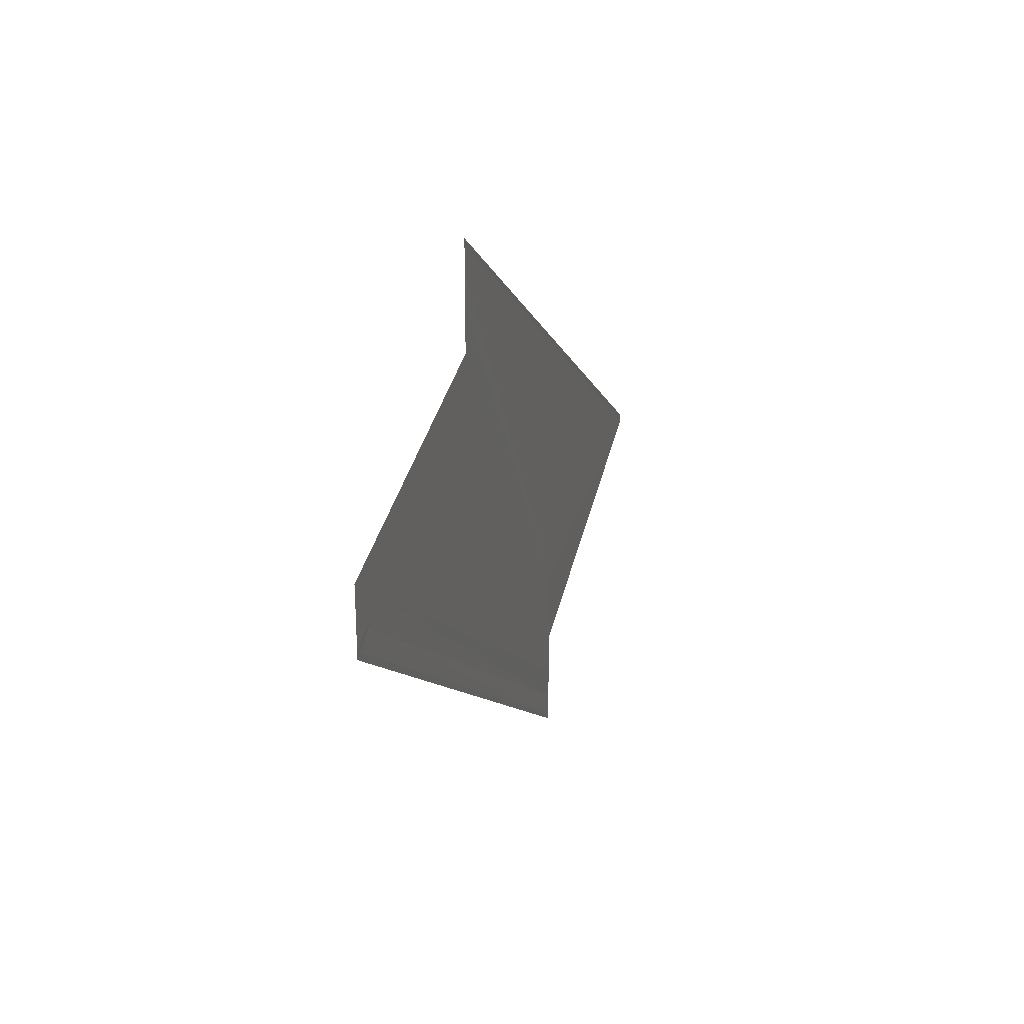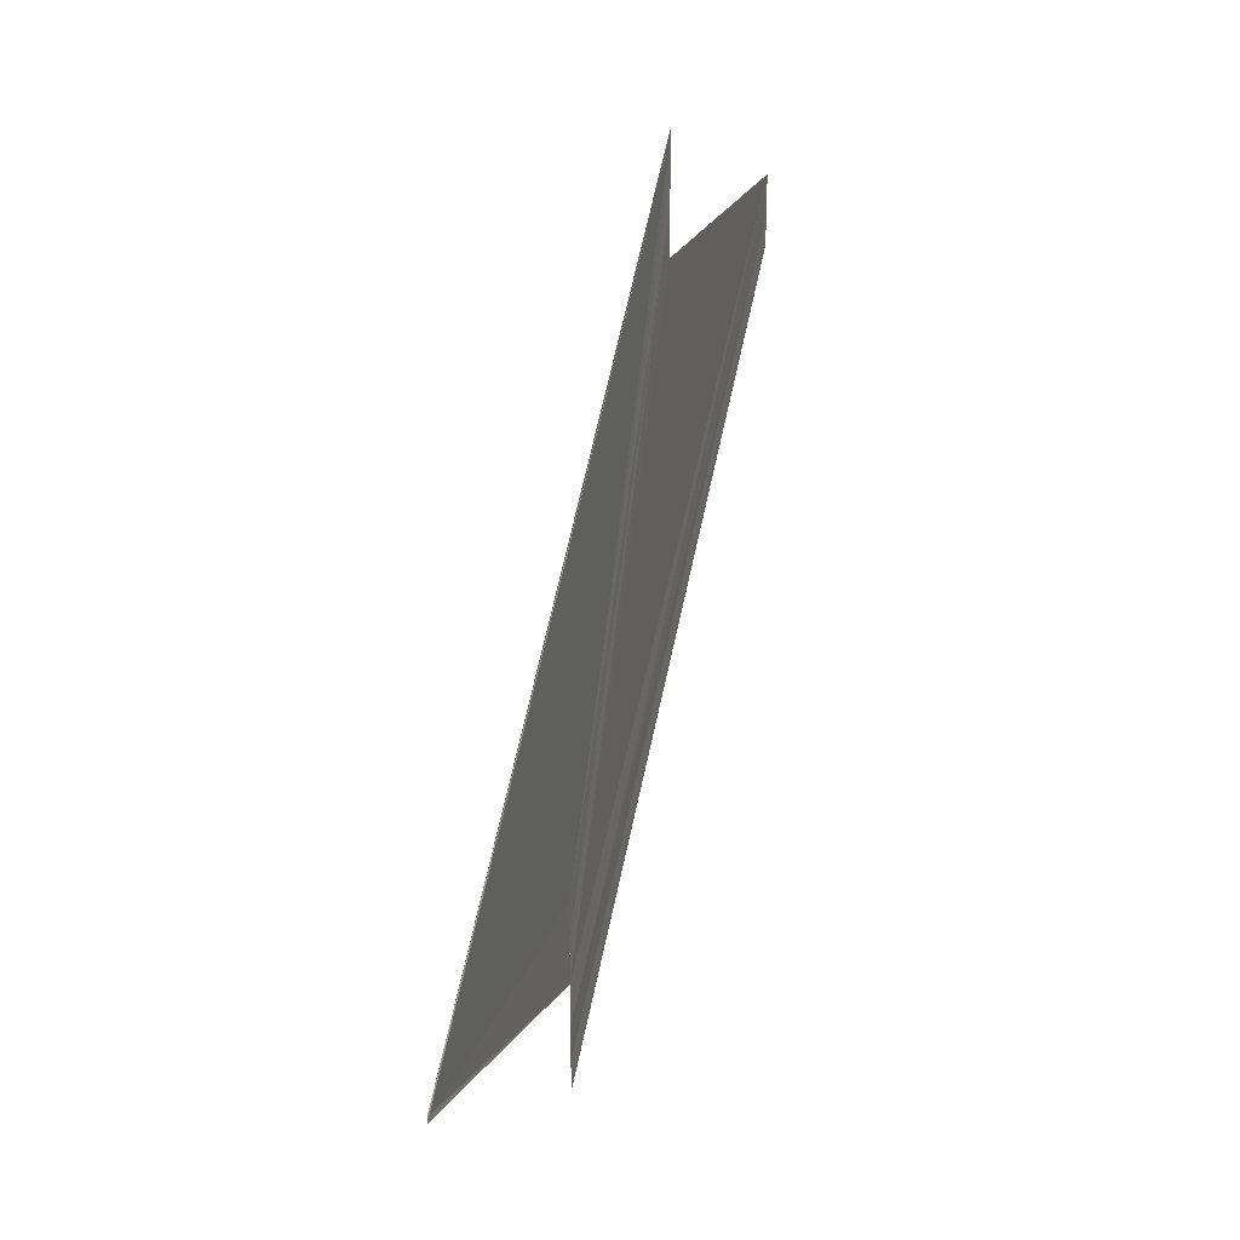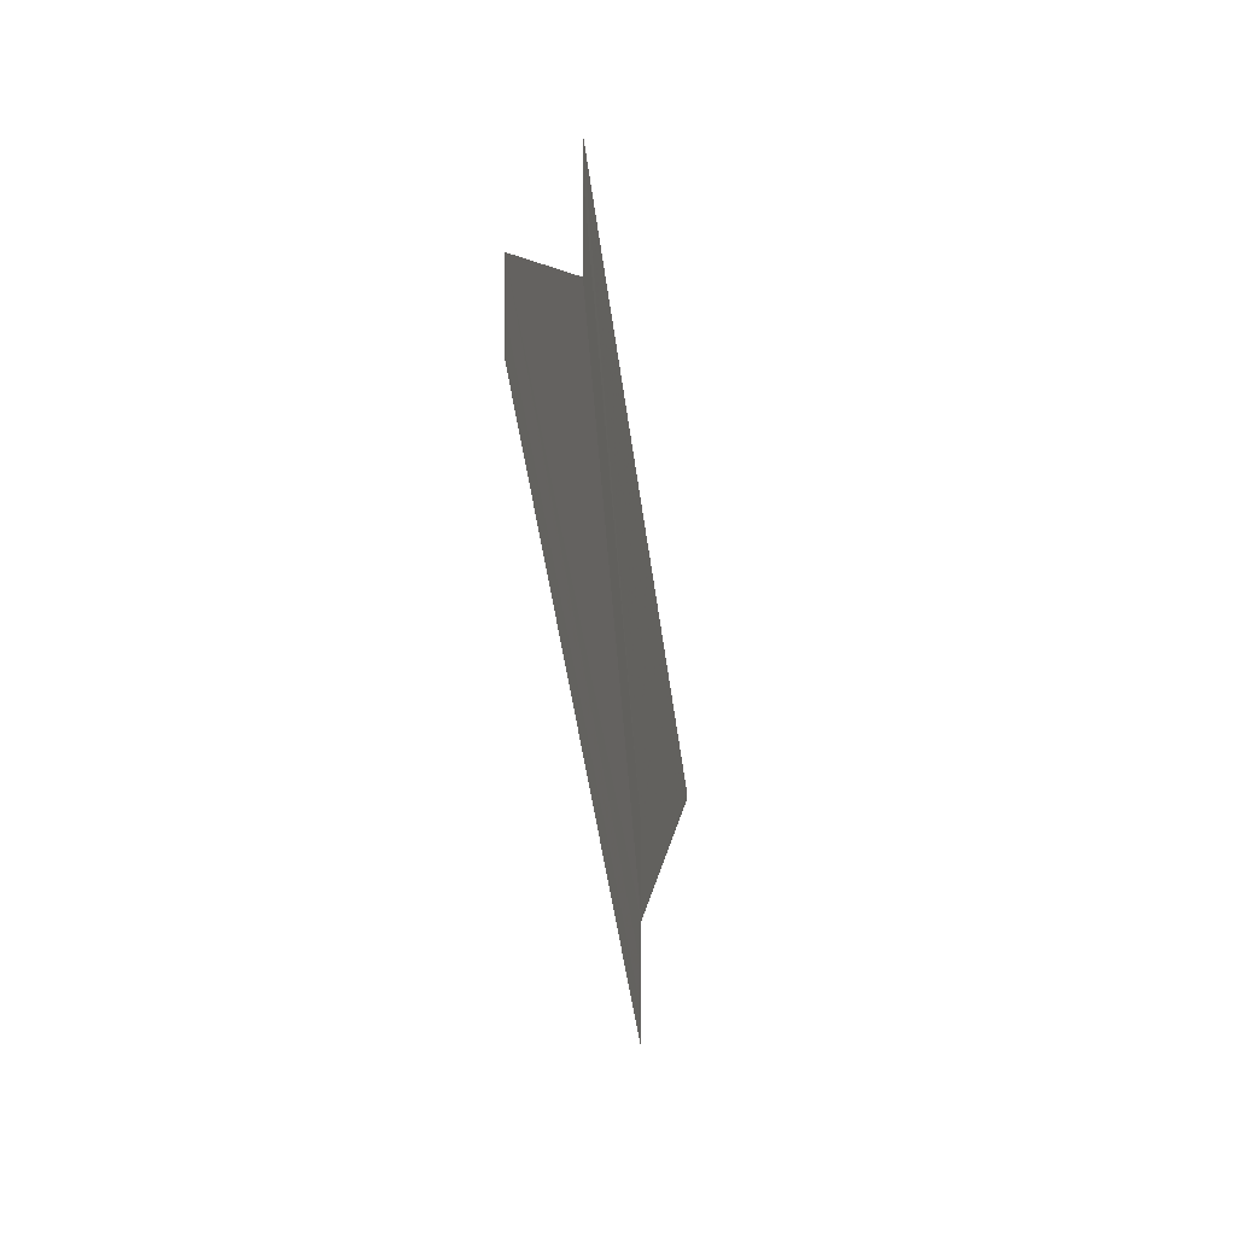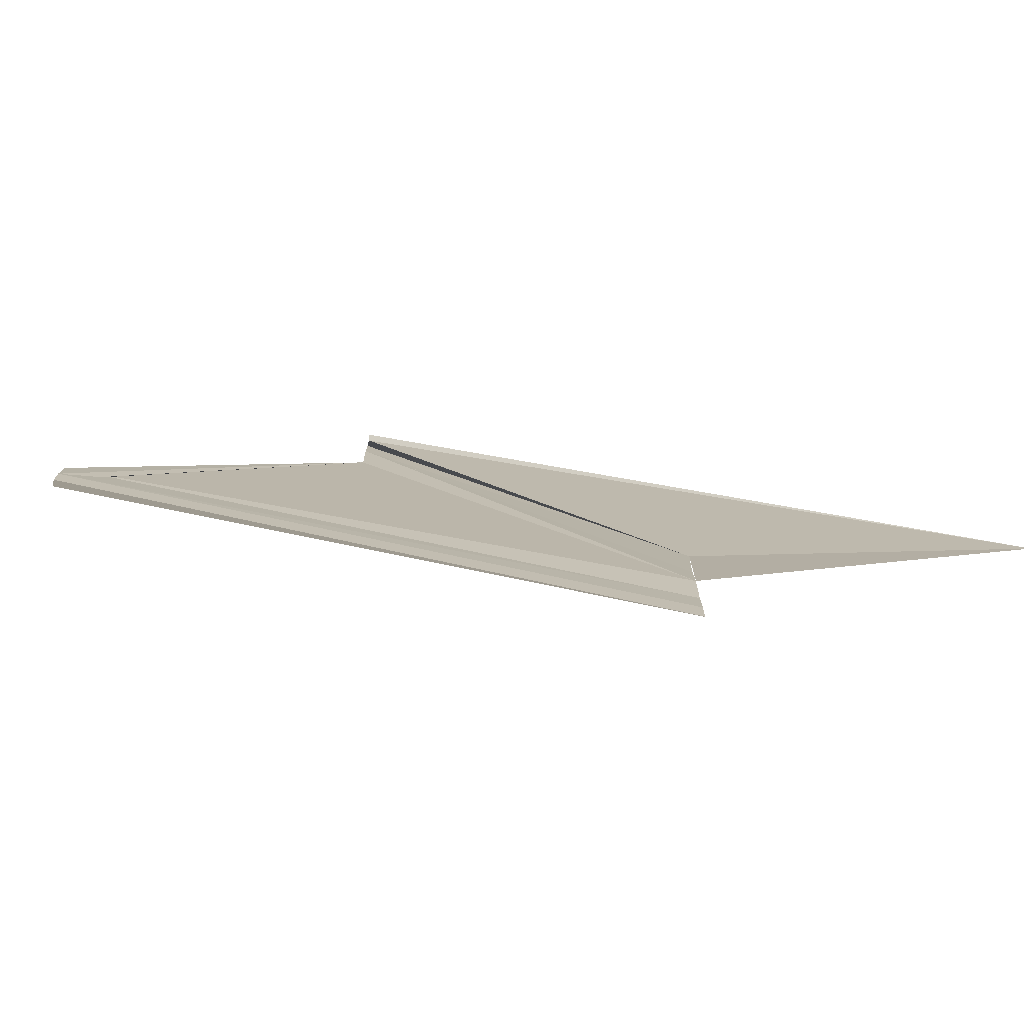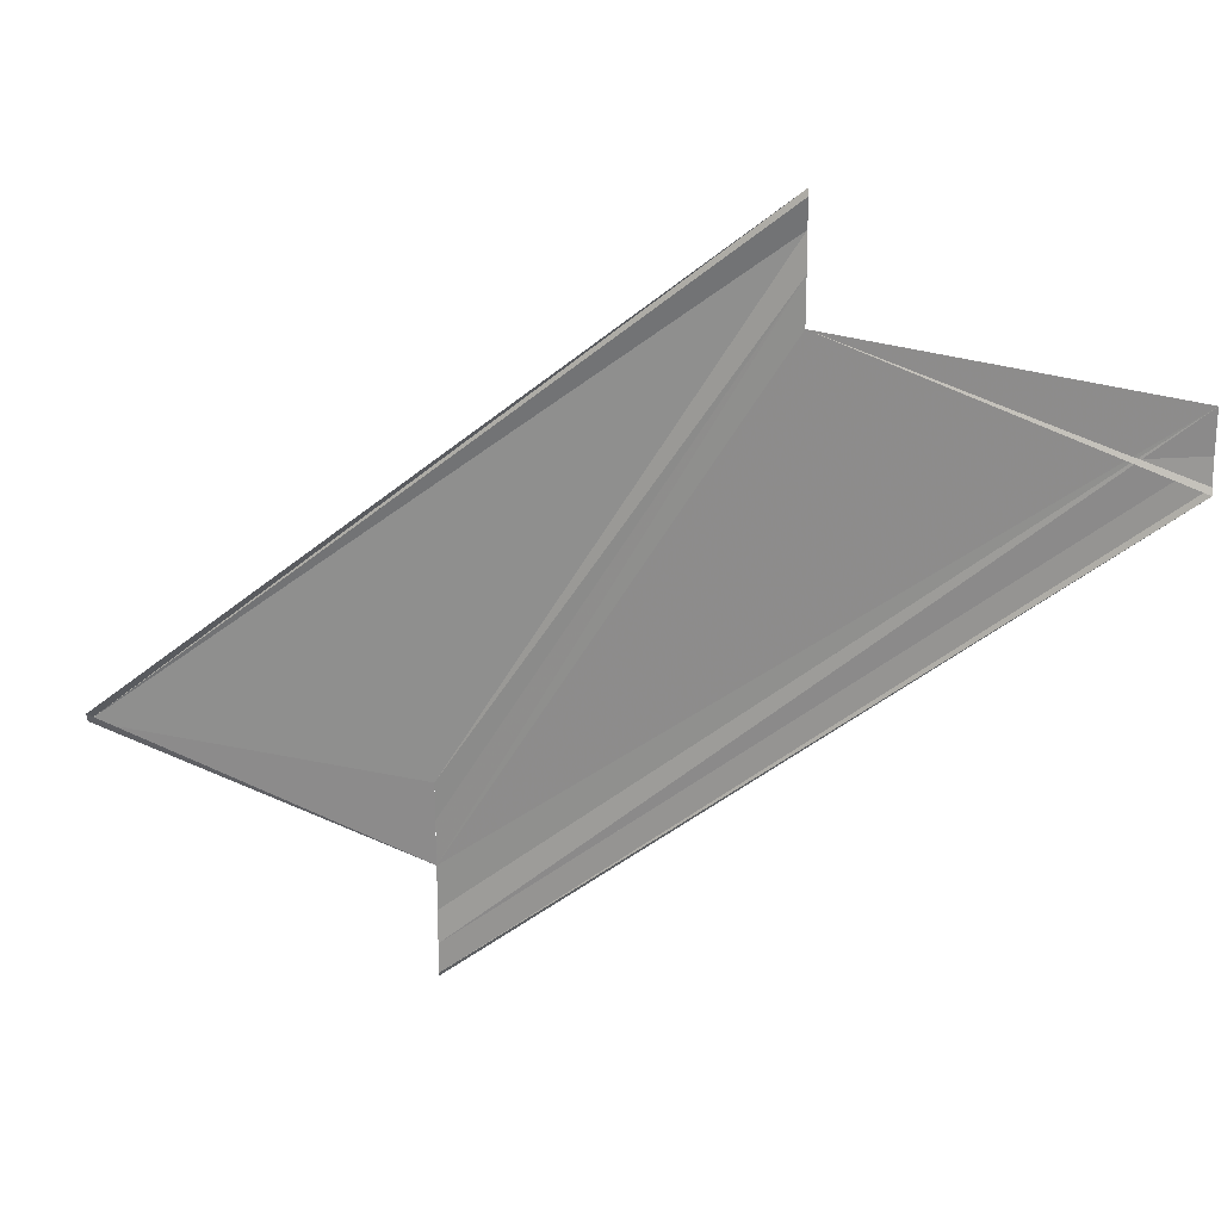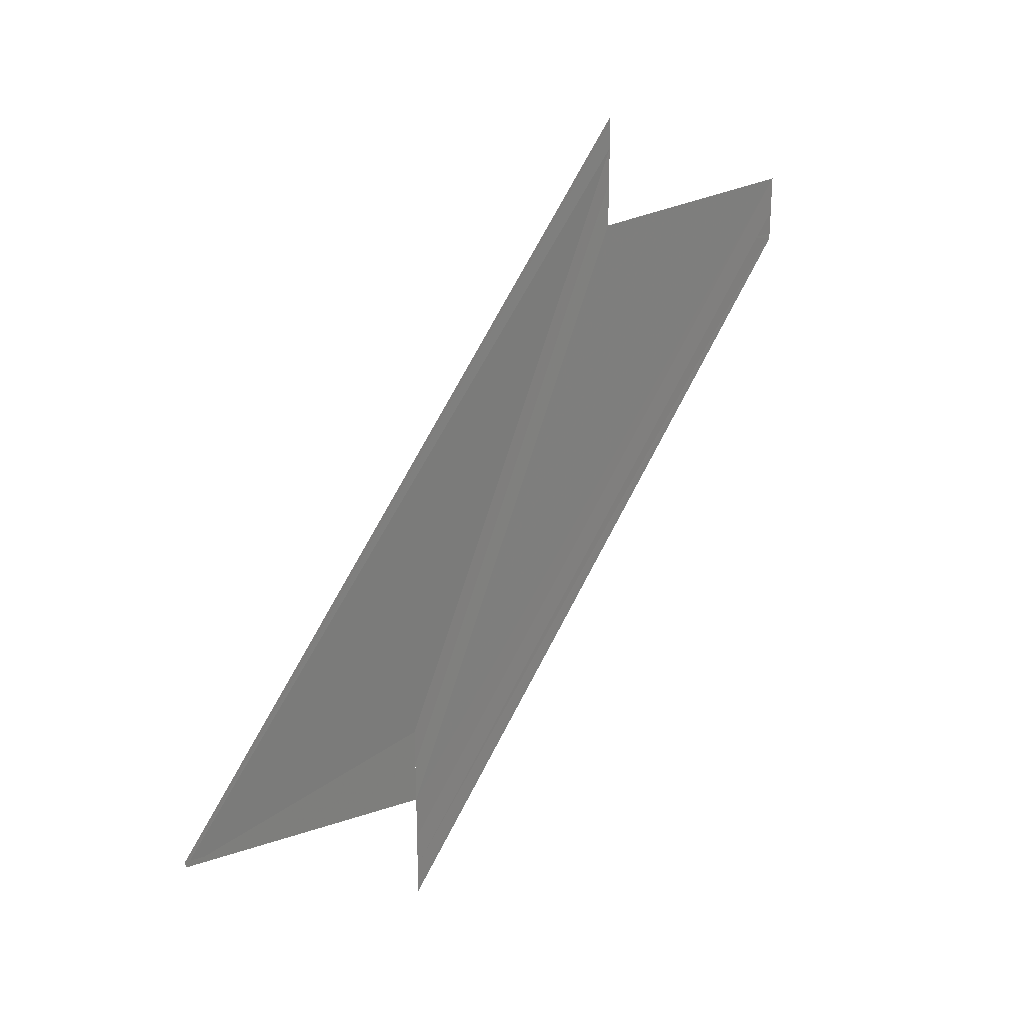
<metadata>
{"format":"obj","ext":"obj","renderer":"f3d","projection":"perspective","resolution":1024,"background":"white","views":[{"elev":30.8,"azim":15.1,"up":"+Z"},{"elev":29.4,"azim":-163.8,"up":"+Z"},{"elev":-3.6,"azim":8.8,"up":"+Z"},{"elev":-75.5,"azim":90.5,"up":"+Z"},{"elev":20.9,"azim":-75.7,"up":"+Z"},{"elev":27.6,"azim":-143.5,"up":"+Z"}]}
</metadata>
<code>
o 12277
v 2241 1887 17.12
v 2241 1887 17.12
v 2241 1887 17.1
v 2241 1887 17.12
v 2241 1887 17.1
v 2241 1887 17.12
v 2241 1887 17.12
v 2241 1887 17.12
v 2241 1887 17.12
v 2241 1887 17.1
v 2241 1887 17.12
v 2241 1887 17.12
v 2241 1887 17.12
v 2241 1887 17.12
v 2241 1887 17.1
v 2241 1887 17.12
v 2241 1887 17.1
v 2241 1887 17.12
v 2241 1887 17.12
v 2241 1887 17.12
v 2241 1887 17.12
v 2241 1887 17.11
v 2241 1887 17.11
v 2241 1887 17.12
v 2241 1887 17.1
v 2241 1887 17.11
v 2241 1887 17.12
v 2241 1887 17.12
v 2241 1887 17.12
v 2241 1887 17.11
v 2241 1887 17.1
v 2241 1887 17.11
v 2241 1887 17.11
v 2241 1887 17.11
v 2241 1887 17.12
v 2241 1887 17.1
v 2241 1887 17.12
v 2241 1887 17.11
v 2241 1887 17.12
v 2241 1887 17.11
v 2241 1887 17.12
v 2241 1887 17.12
v 2241 1887 17.12
v 2241 1887 17.12
v 2241 1887 17.12
v 2241 1887 17.1
v 2241 1887 17.1
v 2241 1887 17.12
v 2241 1887 17.12
v 2241 1887 17.1
v 2241 1887 17.1
v 2241 1887 17.12
v 2241 1887 17.12
v 2241 1887 17.1
v 2241 1887 17.1
v 2241 1887 17.11
v 2241 1887 17.11
f 1 2 3
f 4 2 5
f 4 6 5
f 1 6 7
f 1 6 8
f 9 6 10
f 11 12 8
f 1 13 3
f 10 14 15
f 5 14 15
f 5 16 17
f 3 16 17
f 1 18 19
f 1 20 19
f 21 20 12
f 3 22 23
f 3 24 25
f 26 24 25
f 27 13 26
f 27 28 26
f 29 28 30
f 31 32 30
f 31 33 34
f 26 35 34
f 30 35 34
f 36 37 23
f 38 37 23
f 38 39 40
f 41 42 38
f 41 43 38
f 44 43 36
f 44 21 36
f 36 45 46
f 47 45 46
f 48 21 47
f 48 20 47
f 47 49 50
f 51 49 50
f 52 20 51
f 52 18 51
f 51 53 54
f 55 56 57

</code>
